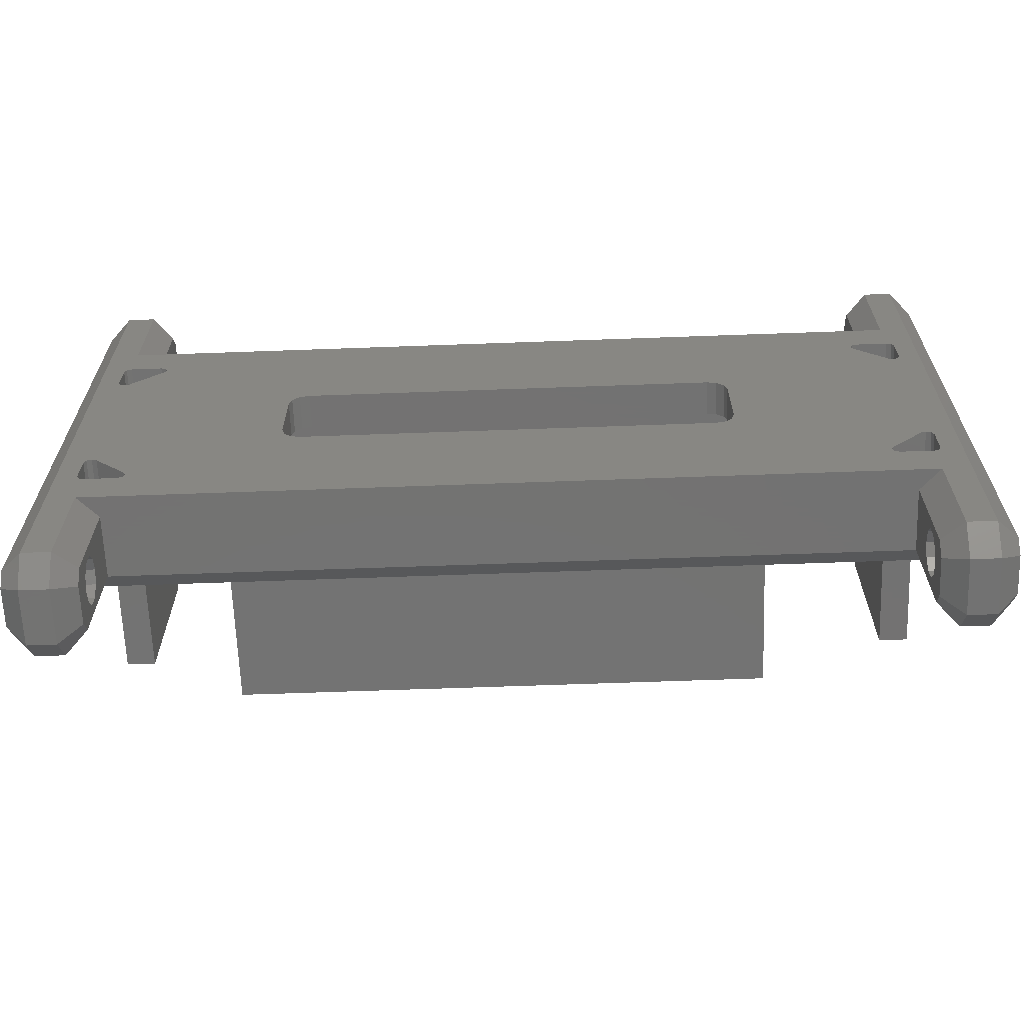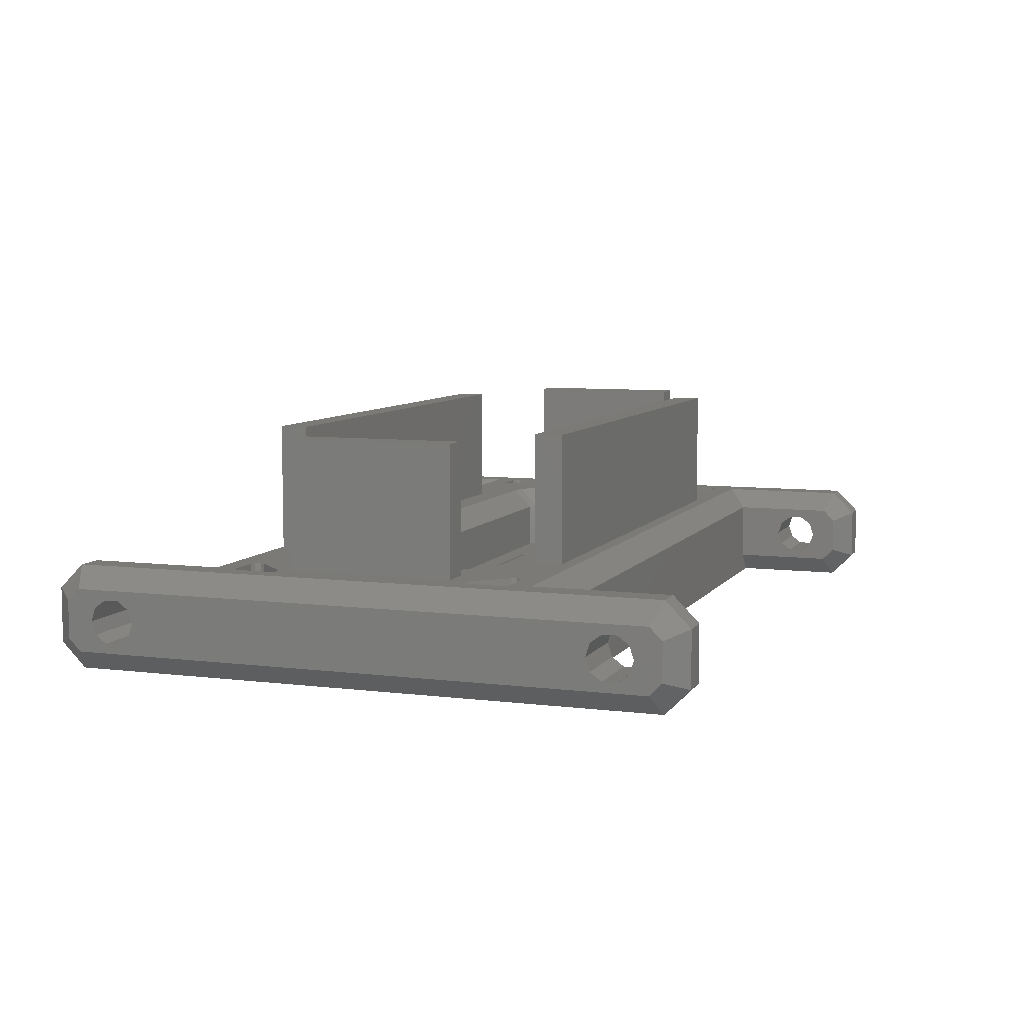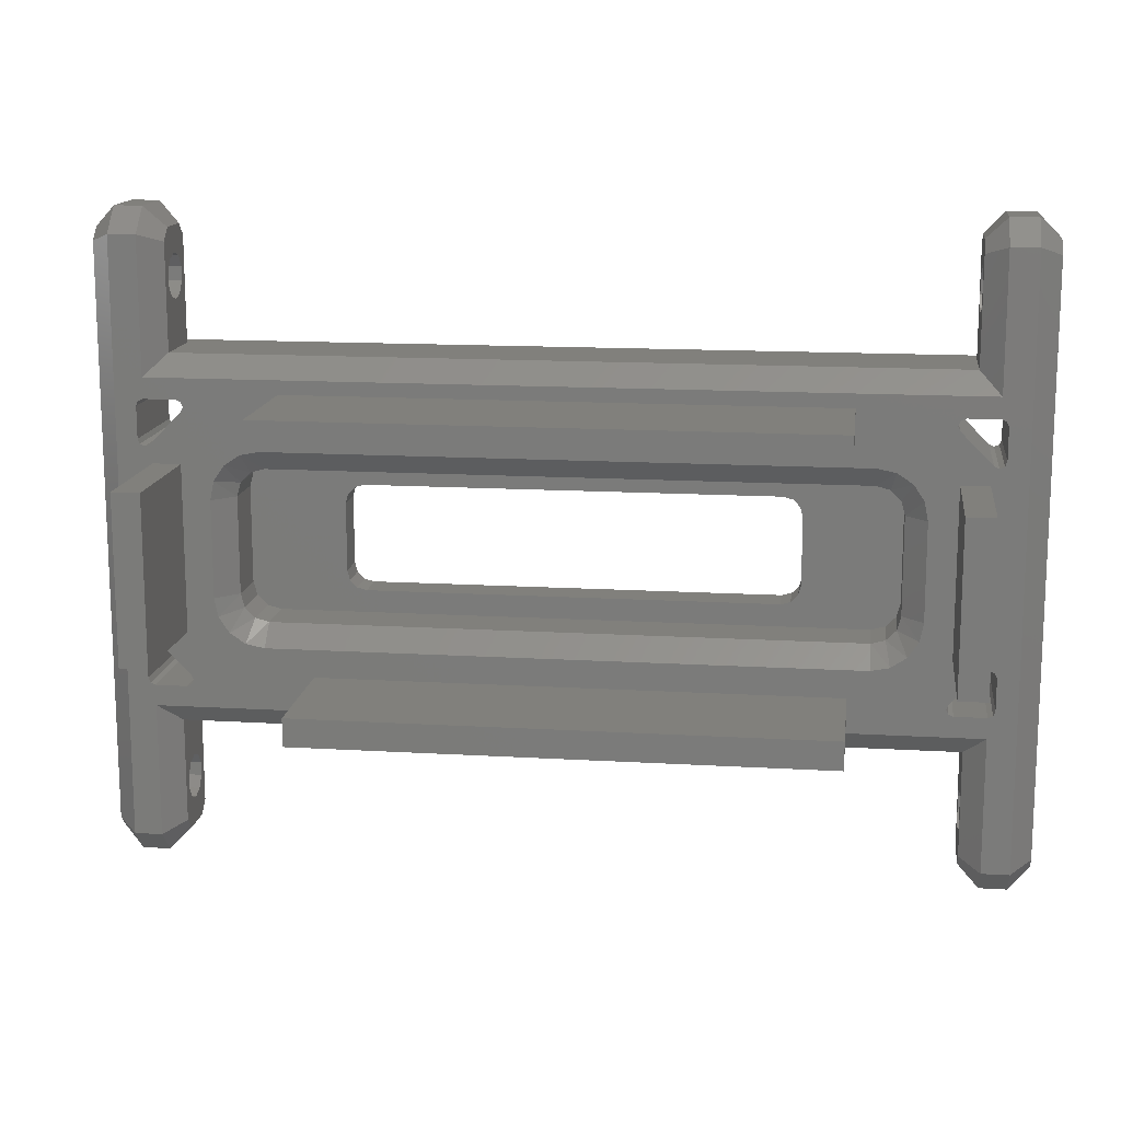
<metadata>
{"format":"stl","ext":"stl","renderer":"f3d","projection":"perspective","resolution":1024,"background":"white","views":[{"elev":-64.8,"azim":-177.9,"up":"+Y"},{"elev":7.5,"azim":109.7,"up":"+Z"},{"elev":14.2,"azim":7.5,"up":"+Y"}]}
</metadata>
<code>
# stl→obj: 366 verts, 764 faces
v -31.82 -65.4 0
v -30.8 -66.42 0
v -52.71 -77.29 0
v -58 -44.59 0
v -58.71 -72.71 0
v -59 -73.41 0
v -58 -72.41 0
v 58.71 -72.71 0
v 58 -44.59 0
v 59 -73.41 0
v 58 -72.41 0
v -57.29 -44.29 0
v -52.71 -39.71 0
v -57.29 -72.71 0
v 57.29 -44.29 0
v 57.29 -72.71 0
v 52.71 -77.29 0
v 52.71 -39.71 0
v -29.4 -66.8 0
v -52.71 -78.71 0
v -52.41 -78 0
v 58 -32 0
v 58 -15.54 0
v 62 -15.54 0
v 59 -39 0
v 58.71 -38.29 0
v 58 -38 0
v 53.41 -38 0
v 55 -32 0
v -58 -85 0
v -58 -79 0
v -53.41 -79 0
v 29.4 -66.8 0
v 52.41 -78 0
v 52.71 -78.71 0
v 53.41 -79 0
v 58 -79 0
v 58 -85 0
v -52.41 -39 0
v -29.4 -51.4 0
v -30.8 -51.77 0
v -31.82 -52.8 0
v -32.2 -54.2 0
v -32.2 -64 0
v 30.8 -66.42 0
v 31.82 -65.4 0
v 32.2 -64 0
v 32.2 -54.2 0
v 31.82 -52.8 0
v -55 -32 0
v 52.71 -38.29 0
v 52.41 -39 0
v 29.4 -51.4 0
v -52.71 -38.29 0
v -53.41 -38 0
v -58 -38 0
v -58 -32 0
v -62 -101.5 3.768e-15
v -59 -39 0
v -59 -43.59 0
v -58.71 -44.29 0
v -59 -78 0
v -58.71 -78.71 0
v -58 -101.5 0
v 62 -101.5 0
v 58 -101.5 0
v 58.71 -78.71 0
v 59 -78 0
v 58.71 -44.29 0
v 59 -43.59 0
v 30.8 -51.77 0
v -58.71 -38.29 0
v -58 -15.54 0
v -62 -15.54 0
v -58.71 -72.71 15
v -57 -47 15
v -59 -73.41 15
v -57 -71 15
v 57.29 -44.29 15
v 57 -47 15
v 58 -44.59 15
v 39 -41 15
v -39 -41 15
v -42 -45 15
v 42 -45 15
v 44.68 -45.53 15
v 52.71 -39.71 15
v 52.41 -39 15
v 52.71 -38.29 15
v 53.41 -38 15
v 39 -37 15
v -39 -37 15
v -53.41 -38 15
v -52.71 -38.29 15
v -52.41 -39 15
v -52.71 -39.71 15
v -44.68 -45.53 15
v -53 -47 15
v -53 -71 15
v -48.47 -49.32 15
v -46.95 -47.05 15
v -58 -72.41 15
v -57.29 -72.71 15
v 53 -47 15
v 46.95 -47.05 15
v 48.47 -49.32 15
v 53 -71 15
v -58 -35 15
v -58.71 -38.29 15
v -58 -38 15
v 58 -35 15
v 58 -38 15
v 58.71 -38.29 15
v 59 -39 15
v 62 -15.54 15
v 58 -15.54 15
v -62 -101.5 15
v -58 -101.5 15
v -58 -82 15
v -58 -79 15
v -58.71 -78.71 15
v -59 -78 15
v -58 -44.59 15
v -58.71 -44.29 15
v -59 -43.59 15
v -59 -39 15
v -44.68 -72.47 15
v -46.95 -70.95 15
v -48.47 -68.68 15
v -49 -66 15
v -49 -52 15
v -35 -81 15
v -35 -77 15
v -52.71 -77.29 15
v -52.41 -78 15
v -52.71 -78.71 15
v -53.41 -79 15
v 58 -82 15
v 39 -81 15
v 49 -52 15
v 49 -66 15
v 48.47 -68.68 15
v 46.95 -70.95 15
v 44.68 -72.47 15
v 58 -79 15
v 53.41 -79 15
v 52.71 -78.71 15
v 52.41 -78 15
v 52.71 -77.29 15
v 39 -77 15
v 62 -101.5 15
v 59 -43.59 15
v 58.71 -44.29 15
v 59 -73.41 15
v 59 -78 15
v 58.71 -78.71 15
v 58 -101.5 15
v 58.71 -72.71 15
v 57 -71 15
v 58 -72.41 15
v -42 -73 15
v 42 -73 15
v -57.29 -44.29 15
v 57.29 -72.71 15
v -62 -15.54 15
v -58 -15.54 15
v 42 -70 5
v -42 -70 5
v 42 -70 12
v -42 -70 12
v -44 -69.46 5
v -44 -69.46 12
v -45.46 -68 5
v -45.46 -68 12
v -46 -66 5
v -46 -66 12
v -46 -52 5
v -46 -52 12
v -45.46 -50 5
v -45.46 -50 12
v -44 -48.54 5
v -44 -48.54 12
v -42 -48 5
v -42 -48 12
v 45.46 -68 5
v 46 -66 12
v 46 -66 5
v 45.46 -68 12
v 44 -69.46 5
v 44 -69.46 12
v 42 -48 5
v 42 -48 12
v 46 -52 5
v 46 -52 12
v 44 -48.54 5
v 44 -48.54 12
v 45.46 -50 5
v 45.46 -50 12
v -29.4 -66.8 5
v -30.8 -66.42 5
v -31.82 -65.4 5
v -32.2 -64 5
v -32.2 -54.2 5
v -31.82 -52.8 5
v -30.8 -51.77 5
v 30.8 -51.77 5
v 31.82 -52.8 5
v 32.2 -54.2 5
v 32.2 -64 5
v 31.82 -65.4 5
v 30.8 -66.42 5
v 29.4 -66.8 5
v 29.4 -51.4 5
v -29.4 -51.4 5
v 55 -16.78 12
v 55 -32 12
v -55 -32 12
v -55 -32 3
v -55 -24.63 9.41
v -55 -23 10.59
v -55 -21 10.59
v -55 -16.78 12
v -55 -15 10.22
v -55 -19.37 9.41
v -55 -18.75 7.5
v -55 -15 4.778
v -55 -19.37 5.59
v -55 -21 4.409
v -55 -16.78 3
v -55 -23 4.409
v -55 -24.63 5.59
v -55 -25.25 7.5
v -58 -12 11.46
v -62 -12 11.46
v -58 -12 3.536
v -62 -12 3.536
v 55 -32 3
v -55 -85 12
v -55 -100.2 12
v -58 -105 11.46
v -55 -102 10.22
v -55 -100.2 3
v -58 -105 3.536
v -55 -102 4.778
v -55 -85 3
v -62 -105 11.46
v -62 -105 3.536
v 55 -85 12
v 55 -85 3
v 55 -100.2 12
v 55 -100.2 3
v -55 -96 4.409
v -55 -97.63 5.59
v -55 -98.25 7.5
v -55 -97.63 9.41
v -55 -96 10.59
v -55 -94 10.59
v -55 -92.37 9.41
v -55 -91.75 7.5
v -55 -92.37 5.59
v -55 -94 4.409
v 62 -105 11.46
v 58 -105 11.46
v 62 -105 3.536
v 58 -105 3.536
v 55 -102 4.778
v 55 -102 10.22
v 55 -97.63 9.41
v 55 -98.25 7.5
v 55 -97.63 5.59
v 55 -96 4.409
v 55 -92.37 9.41
v 55 -94 10.59
v 55 -96 10.59
v 55 -94 4.409
v 55 -92.37 5.59
v 55 -91.75 7.5
v 58 -12 11.46
v 55 -15 10.22
v 55 -16.78 3
v 58 -12 3.536
v 55 -15 4.778
v 62 -12 11.46
v 62 -12 3.536
v 65 -91.75 7.5
v 65 -23 4.409
v 65 -24.63 5.59
v 65 -25.25 7.5
v 65 -24.63 9.41
v 65 -23 10.59
v 65 -16.78 3
v 65 -15 4.778
v 65 -18.75 7.5
v 65 -19.37 5.59
v 65 -21 4.409
v 65 -92.37 5.59
v 65 -94 4.409
v 65 -96 4.409
v 65 -100.2 3
v 65 -97.63 5.59
v 65 -98.25 7.5
v 65 -102 4.778
v 65 -16.78 12
v 65 -96 10.59
v 65 -94 10.59
v 65 -92.37 9.41
v 65 -21 10.59
v 65 -19.37 9.41
v 65 -15 10.22
v 65 -100.2 12
v 65 -102 10.22
v 65 -97.63 9.41
v 55 -21 10.59
v 55 -23 10.59
v 55 -24.63 9.41
v 55 -18.75 7.5
v 55 -19.37 9.41
v 55 -21 4.409
v 55 -19.37 5.59
v 55 -25.25 7.5
v 55 -24.63 5.59
v 55 -23 4.409
v -65 -92.37 9.41
v -65 -25.25 7.5
v -65 -91.75 7.5
v -65 -92.37 5.59
v -65 -94 4.409
v -65 -94 10.59
v -65 -100.2 3
v -65 -102 4.778
v -65 -98.25 7.5
v -65 -97.63 5.59
v -65 -96 4.409
v -65 -24.63 5.59
v -65 -23 4.409
v -65 -21 4.409
v -65 -16.78 3
v -65 -19.37 5.59
v -65 -18.75 7.5
v -65 -15 4.778
v -65 -100.2 12
v -65 -21 10.59
v -65 -23 10.59
v -65 -24.63 9.41
v -65 -96 10.59
v -65 -97.63 9.41
v -65 -102 10.22
v -65 -16.78 12
v -65 -15 10.22
v -65 -19.37 9.41
v -39 -37 33.5
v -39 -41 33.5
v 39 -37 33.5
v 39 -41 33.5
v -57 -71 33.5
v -53 -71 33.5
v -57 -47 33.5
v -53 -47 33.5
v 39 -77 33.5
v 39 -81 33.5
v -35 -81 33.5
v -35 -77 33.5
v 53 -47 33.5
v 57 -47 33.5
v 57 -71 33.5
v 53 -71 33.5
f 1 2 3
f 4 5 6
f 4 7 5
f 8 9 10
f 11 9 8
f 12 13 3
f 12 3 14
f 12 14 7
f 12 7 4
f 15 9 11
f 15 11 16
f 15 16 17
f 15 17 18
f 19 20 21
f 19 21 3
f 19 3 2
f 22 23 24
f 22 24 25
f 22 25 26
f 22 26 27
f 22 27 28
f 22 28 29
f 30 31 32
f 30 32 20
f 30 20 19
f 30 19 33
f 30 33 34
f 30 34 35
f 30 35 36
f 30 36 37
f 30 37 38
f 13 39 40
f 13 40 41
f 13 41 42
f 13 42 43
f 13 43 44
f 13 44 1
f 13 1 3
f 17 34 33
f 17 33 45
f 17 45 46
f 17 46 47
f 17 47 48
f 17 48 49
f 17 49 18
f 50 29 28
f 50 28 51
f 50 51 52
f 50 52 53
f 50 53 40
f 50 40 39
f 50 39 54
f 50 54 55
f 50 55 56
f 50 56 57
f 58 59 60
f 58 60 61
f 58 61 4
f 58 4 6
f 58 6 62
f 58 62 63
f 58 63 31
f 58 31 30
f 58 30 64
f 65 66 38
f 65 38 37
f 65 37 67
f 65 67 68
f 65 68 10
f 65 10 9
f 65 9 69
f 65 69 70
f 65 70 25
f 65 25 24
f 49 71 18
f 18 71 53
f 18 53 52
f 56 72 57
f 57 72 59
f 57 59 73
f 73 59 58
f 73 58 74
f 75 76 77
f 75 78 76
f 79 80 81
f 82 83 84
f 82 84 85
f 82 85 86
f 82 86 87
f 82 87 88
f 82 88 89
f 82 89 90
f 82 90 91
f 83 92 93
f 83 93 94
f 83 94 95
f 83 95 96
f 83 96 97
f 83 97 84
f 98 99 100
f 98 100 101
f 98 101 97
f 78 75 102
f 78 102 103
f 78 103 99
f 104 80 79
f 104 79 87
f 104 87 86
f 104 86 105
f 104 105 106
f 104 106 107
f 108 109 110
f 108 110 93
f 108 93 92
f 108 92 91
f 108 91 111
f 111 91 90
f 111 90 112
f 111 112 113
f 111 113 114
f 111 114 115
f 111 115 116
f 117 118 119
f 117 119 120
f 117 120 121
f 117 121 122
f 117 122 77
f 117 77 76
f 117 76 123
f 117 123 124
f 117 124 125
f 117 125 126
f 99 127 128
f 99 128 129
f 99 129 130
f 99 130 131
f 99 131 100
f 132 133 134
f 132 134 135
f 132 135 136
f 132 136 137
f 132 137 120
f 132 120 119
f 132 119 138
f 132 138 139
f 107 106 140
f 107 140 141
f 107 141 142
f 107 142 143
f 107 143 144
f 139 138 145
f 139 145 146
f 139 146 147
f 139 147 148
f 139 148 149
f 139 149 150
f 151 115 114
f 151 114 152
f 151 152 153
f 151 153 81
f 151 81 80
f 151 80 154
f 151 154 155
f 151 155 156
f 151 156 145
f 151 145 138
f 151 138 157
f 158 154 80
f 158 80 159
f 158 159 160
f 99 103 127
f 127 103 134
f 127 134 161
f 161 134 133
f 161 133 162
f 162 133 150
f 162 150 144
f 97 96 98
f 98 96 163
f 98 163 76
f 76 163 123
f 144 150 107
f 107 150 149
f 107 149 159
f 159 149 164
f 159 164 160
f 165 117 166
f 166 117 126
f 166 126 108
f 108 126 109
f 56 55 110
f 110 55 93
f 59 72 126
f 126 72 109
f 72 56 109
f 109 56 110
f 60 59 125
f 125 59 126
f 4 163 12
f 163 4 123
f 123 4 61
f 123 61 124
f 124 61 60
f 124 60 125
f 163 96 12
f 12 96 13
f 54 93 55
f 93 54 94
f 94 54 39
f 94 39 95
f 95 39 13
f 95 13 96
f 52 87 18
f 87 52 88
f 88 52 51
f 88 51 89
f 89 51 28
f 89 28 90
f 79 15 87
f 87 15 18
f 69 152 70
f 152 69 153
f 153 69 9
f 153 9 81
f 81 9 15
f 81 15 79
f 70 152 25
f 25 152 114
f 27 26 112
f 112 26 113
f 26 25 113
f 113 25 114
f 28 27 90
f 90 27 112
f 37 36 145
f 145 36 146
f 68 67 155
f 155 67 156
f 67 37 156
f 156 37 145
f 68 155 10
f 10 155 154
f 11 164 16
f 164 11 160
f 160 11 8
f 160 8 158
f 158 8 10
f 158 10 154
f 164 149 16
f 16 149 17
f 35 146 36
f 146 35 147
f 147 35 34
f 147 34 148
f 148 34 17
f 148 17 149
f 21 134 3
f 134 21 135
f 135 21 20
f 135 20 136
f 136 20 32
f 136 32 137
f 103 14 134
f 134 14 3
f 5 77 6
f 77 5 75
f 75 5 7
f 75 7 102
f 102 7 14
f 102 14 103
f 62 6 122
f 122 6 77
f 31 63 120
f 120 63 121
f 63 62 121
f 121 62 122
f 32 31 137
f 137 31 120
f 167 168 169
f 169 168 170
f 171 170 168
f 170 171 172
f 172 171 173
f 172 173 174
f 174 173 175
f 174 175 176
f 175 177 176
f 176 177 178
f 179 178 177
f 178 179 180
f 180 179 181
f 180 181 182
f 182 181 183
f 182 183 184
f 185 186 187
f 186 185 188
f 188 185 189
f 188 189 190
f 190 189 167
f 190 167 169
f 183 191 184
f 184 191 192
f 193 187 194
f 194 187 186
f 195 192 191
f 192 195 196
f 196 195 197
f 196 197 198
f 198 197 193
f 198 193 194
f 196 86 192
f 86 85 192
f 140 106 194
f 106 198 194
f 106 105 198
f 105 86 196
f 198 105 196
f 194 186 140
f 140 186 141
f 188 142 186
f 142 141 186
f 162 144 169
f 144 190 169
f 144 143 190
f 143 142 188
f 190 143 188
f 169 170 162
f 162 170 161
f 172 127 170
f 127 161 170
f 130 129 176
f 129 174 176
f 129 128 174
f 128 127 172
f 174 128 172
f 176 178 130
f 130 178 131
f 180 100 178
f 100 131 178
f 84 97 184
f 97 182 184
f 97 101 182
f 101 100 180
f 182 101 180
f 184 192 84
f 84 192 85
f 175 173 199
f 175 199 200
f 175 200 201
f 175 201 202
f 175 202 203
f 175 203 204
f 175 204 205
f 175 205 177
f 187 193 206
f 187 206 207
f 187 207 208
f 187 208 209
f 187 209 210
f 187 210 211
f 187 211 212
f 187 212 185
f 189 185 167
f 167 185 212
f 167 212 168
f 168 212 199
f 168 199 171
f 171 199 173
f 197 195 213
f 213 195 191
f 213 191 214
f 214 191 183
f 214 183 179
f 179 183 181
f 205 214 177
f 177 214 179
f 206 193 213
f 213 193 197
f 71 213 53
f 213 71 206
f 206 71 49
f 206 49 207
f 207 49 48
f 207 48 208
f 40 53 214
f 214 53 213
f 42 203 43
f 203 42 204
f 204 42 41
f 204 41 205
f 205 41 40
f 205 40 214
f 202 44 203
f 203 44 43
f 2 199 19
f 199 2 200
f 200 2 1
f 200 1 201
f 201 1 44
f 201 44 202
f 33 19 212
f 212 19 199
f 46 209 47
f 209 46 210
f 210 46 45
f 210 45 211
f 211 45 33
f 211 33 212
f 208 48 209
f 209 48 47
f 116 215 111
f 111 215 216
f 217 218 219
f 217 219 220
f 217 220 221
f 217 221 222
f 223 222 221
f 223 221 224
f 223 224 225
f 223 225 226
f 226 225 227
f 226 227 228
f 226 228 229
f 218 229 228
f 218 228 230
f 218 230 231
f 218 231 232
f 218 232 219
f 166 233 165
f 165 233 234
f 235 236 233
f 233 236 234
f 73 74 235
f 235 74 236
f 218 217 216
f 218 216 237
f 218 237 22
f 218 22 29
f 218 29 50
f 218 50 57
f 216 217 111
f 111 217 108
f 119 118 238
f 238 118 239
f 240 241 118
f 118 241 239
f 64 242 243
f 243 242 244
f 30 245 64
f 64 245 242
f 118 117 240
f 240 117 246
f 64 243 58
f 58 243 247
f 248 238 249
f 30 38 245
f 245 38 249
f 245 249 238
f 248 138 238
f 238 138 119
f 222 166 217
f 217 166 108
f 222 223 166
f 166 223 233
f 226 235 223
f 223 235 233
f 229 73 226
f 226 73 235
f 218 57 229
f 229 57 73
f 248 250 138
f 138 250 157
f 249 38 251
f 251 38 66
f 244 242 252
f 244 252 253
f 244 253 254
f 244 254 255
f 244 255 241
f 238 239 256
f 238 256 257
f 238 257 258
f 238 258 245
f 245 258 259
f 245 259 260
f 245 260 261
f 245 261 252
f 245 252 242
f 239 241 256
f 256 241 255
f 243 240 247
f 247 240 246
f 243 244 240
f 240 244 241
f 151 157 262
f 262 157 263
f 264 262 265
f 265 262 263
f 65 264 66
f 66 264 265
f 266 267 268
f 266 268 269
f 266 269 270
f 266 270 271
f 266 271 251
f 248 249 272
f 248 272 273
f 248 273 274
f 248 274 250
f 249 251 271
f 249 271 275
f 249 275 276
f 249 276 277
f 249 277 272
f 250 274 267
f 267 274 268
f 116 278 215
f 215 278 279
f 23 280 281
f 281 280 282
f 22 237 23
f 23 237 280
f 250 267 157
f 157 267 263
f 266 265 267
f 267 265 263
f 251 66 266
f 266 66 265
f 115 283 116
f 116 283 278
f 284 281 283
f 283 281 278
f 24 23 284
f 284 23 281
f 285 286 287
f 285 287 288
f 285 288 289
f 285 289 290
f 291 292 293
f 291 293 294
f 291 294 295
f 291 295 286
f 291 286 285
f 291 285 296
f 291 296 297
f 291 297 298
f 299 291 298
f 299 298 300
f 299 300 301
f 299 301 302
f 303 304 305
f 303 305 306
f 303 306 285
f 303 285 290
f 303 290 307
f 303 307 308
f 303 308 293
f 303 293 292
f 303 292 309
f 310 311 302
f 310 302 301
f 310 301 312
f 310 312 304
f 310 304 303
f 303 115 310
f 310 115 151
f 303 309 115
f 115 309 283
f 292 284 309
f 309 284 283
f 291 24 292
f 292 24 284
f 291 299 24
f 24 299 65
f 299 302 65
f 65 302 264
f 302 311 264
f 264 311 262
f 310 151 311
f 311 151 262
f 216 215 313
f 216 313 314
f 216 314 315
f 216 315 237
f 279 282 316
f 279 316 317
f 279 317 313
f 279 313 215
f 282 280 318
f 282 318 319
f 282 319 316
f 237 315 320
f 237 320 321
f 237 321 322
f 237 322 318
f 237 318 280
f 281 282 278
f 278 282 279
f 323 324 325
f 324 326 325
f 327 326 324
f 323 328 324
f 329 330 331
f 329 331 332
f 329 332 333
f 329 333 327
f 329 327 324
f 329 324 334
f 329 334 335
f 329 335 336
f 337 329 336
f 337 336 338
f 337 338 339
f 337 339 340
f 341 342 343
f 341 343 344
f 341 344 324
f 341 324 328
f 341 328 345
f 341 345 346
f 341 346 331
f 341 331 330
f 341 330 347
f 348 349 340
f 348 340 339
f 348 339 350
f 348 350 342
f 348 342 341
f 341 117 348
f 348 117 165
f 347 246 341
f 341 246 117
f 330 247 347
f 347 247 246
f 329 58 330
f 330 58 247
f 329 337 58
f 58 337 74
f 337 340 74
f 74 340 236
f 340 349 236
f 236 349 234
f 348 165 349
f 349 165 234
f 257 323 258
f 258 323 325
f 258 325 259
f 323 257 328
f 328 257 256
f 328 256 345
f 345 256 255
f 345 255 346
f 346 255 254
f 346 254 331
f 305 272 306
f 306 272 277
f 306 277 285
f 272 305 273
f 273 305 304
f 273 304 274
f 274 304 312
f 274 312 268
f 268 312 301
f 268 301 269
f 252 332 253
f 253 332 331
f 253 331 254
f 332 252 333
f 333 252 261
f 333 261 327
f 327 261 260
f 327 260 326
f 326 260 259
f 326 259 325
f 298 270 300
f 300 270 269
f 300 269 301
f 270 298 271
f 271 298 297
f 271 297 275
f 275 297 296
f 275 296 276
f 276 296 285
f 276 285 277
f 343 219 344
f 344 219 232
f 344 232 324
f 219 343 220
f 220 343 342
f 220 342 221
f 221 342 350
f 221 350 224
f 224 350 339
f 224 339 225
f 336 227 338
f 338 227 225
f 338 225 339
f 227 336 228
f 228 336 335
f 228 335 230
f 230 335 334
f 230 334 231
f 231 334 324
f 231 324 232
f 314 289 315
f 315 289 288
f 315 288 320
f 289 314 290
f 290 314 313
f 290 313 307
f 307 313 317
f 307 317 308
f 308 317 316
f 308 316 293
f 318 294 319
f 319 294 293
f 319 293 316
f 294 318 295
f 295 318 322
f 295 322 286
f 286 322 321
f 286 321 287
f 287 321 320
f 287 320 288
f 92 83 351
f 351 83 352
f 351 353 92
f 92 353 91
f 353 354 91
f 91 354 82
f 352 83 354
f 354 83 82
f 355 78 356
f 356 78 99
f 355 357 78
f 78 357 76
f 357 358 76
f 76 358 98
f 356 99 358
f 358 99 98
f 359 360 150
f 150 360 139
f 360 361 139
f 139 361 132
f 133 132 362
f 362 132 361
f 359 150 362
f 362 150 133
f 363 364 104
f 104 364 80
f 364 365 80
f 80 365 159
f 366 107 365
f 365 107 159
f 363 104 366
f 366 104 107
f 352 354 351
f 351 354 353
f 355 356 357
f 357 356 358
f 361 360 362
f 362 360 359
f 366 365 363
f 363 365 364

</code>
